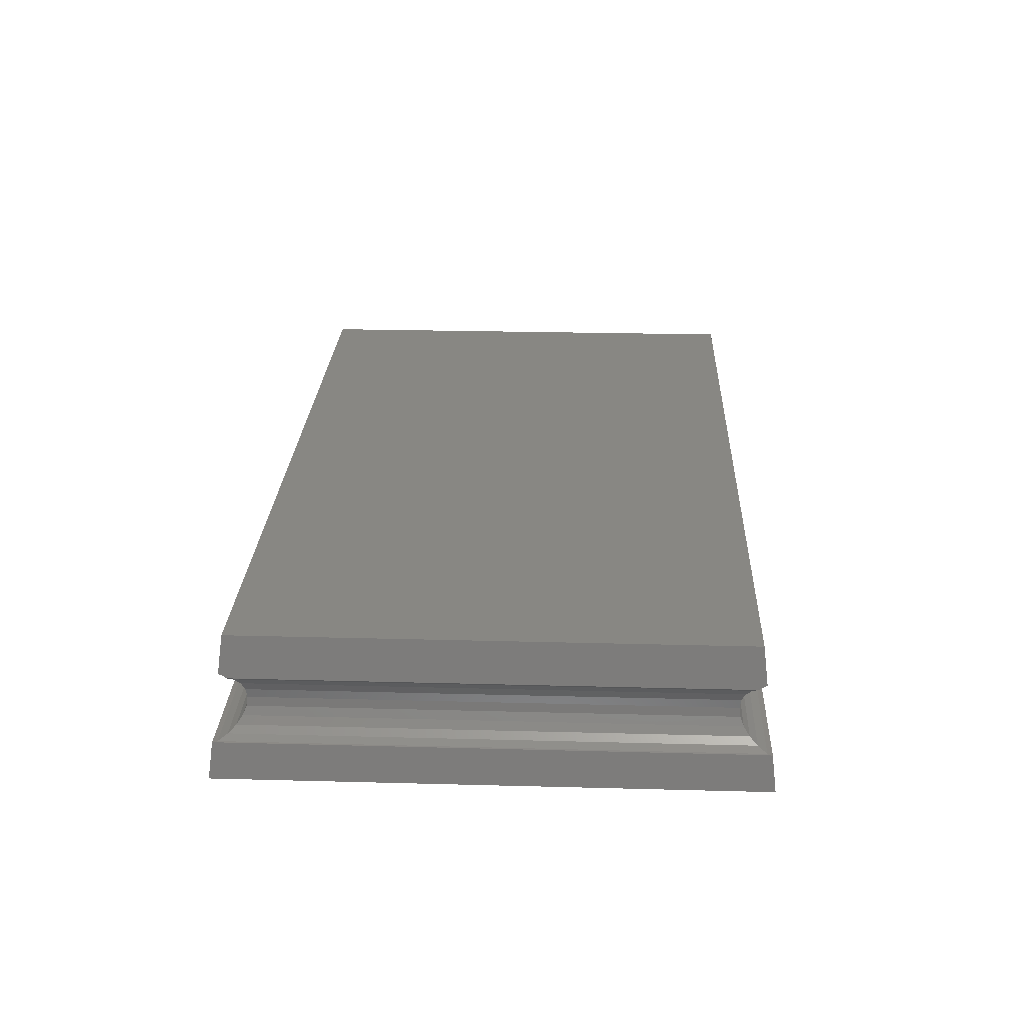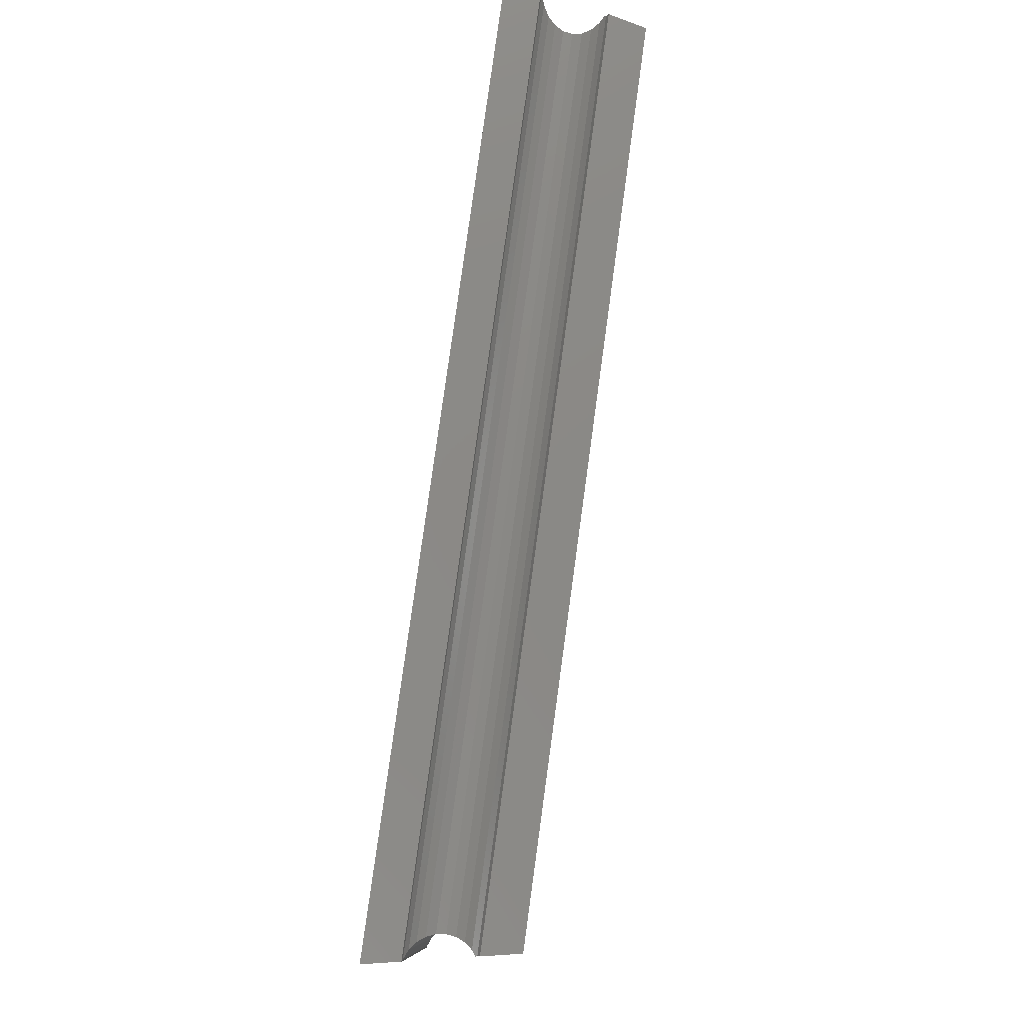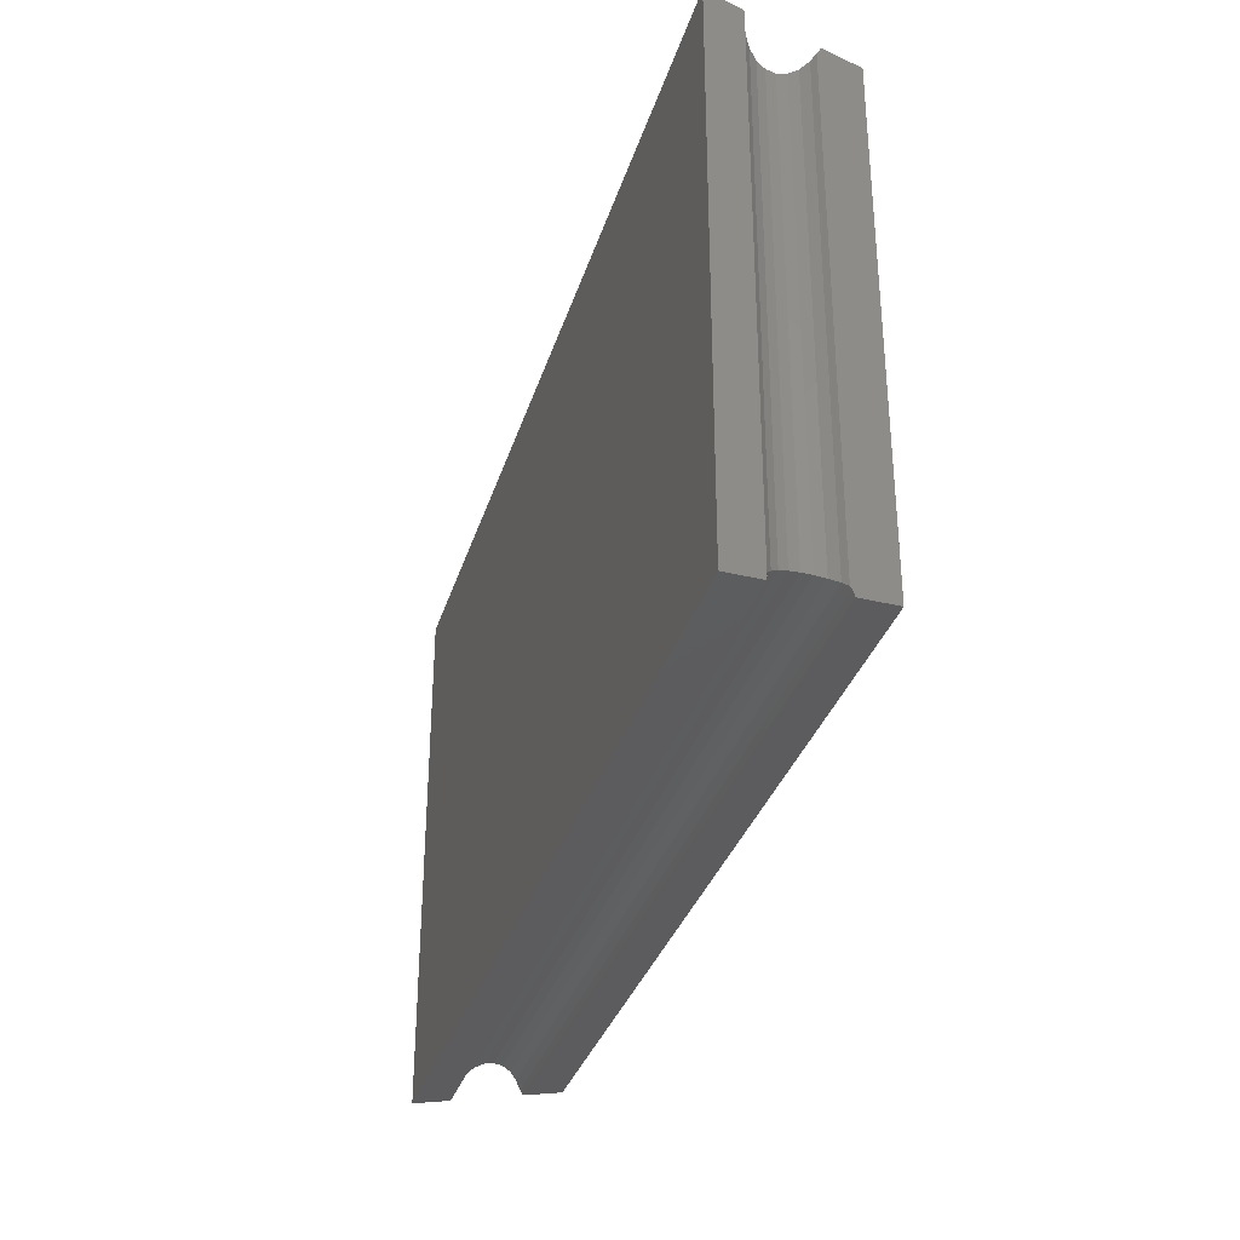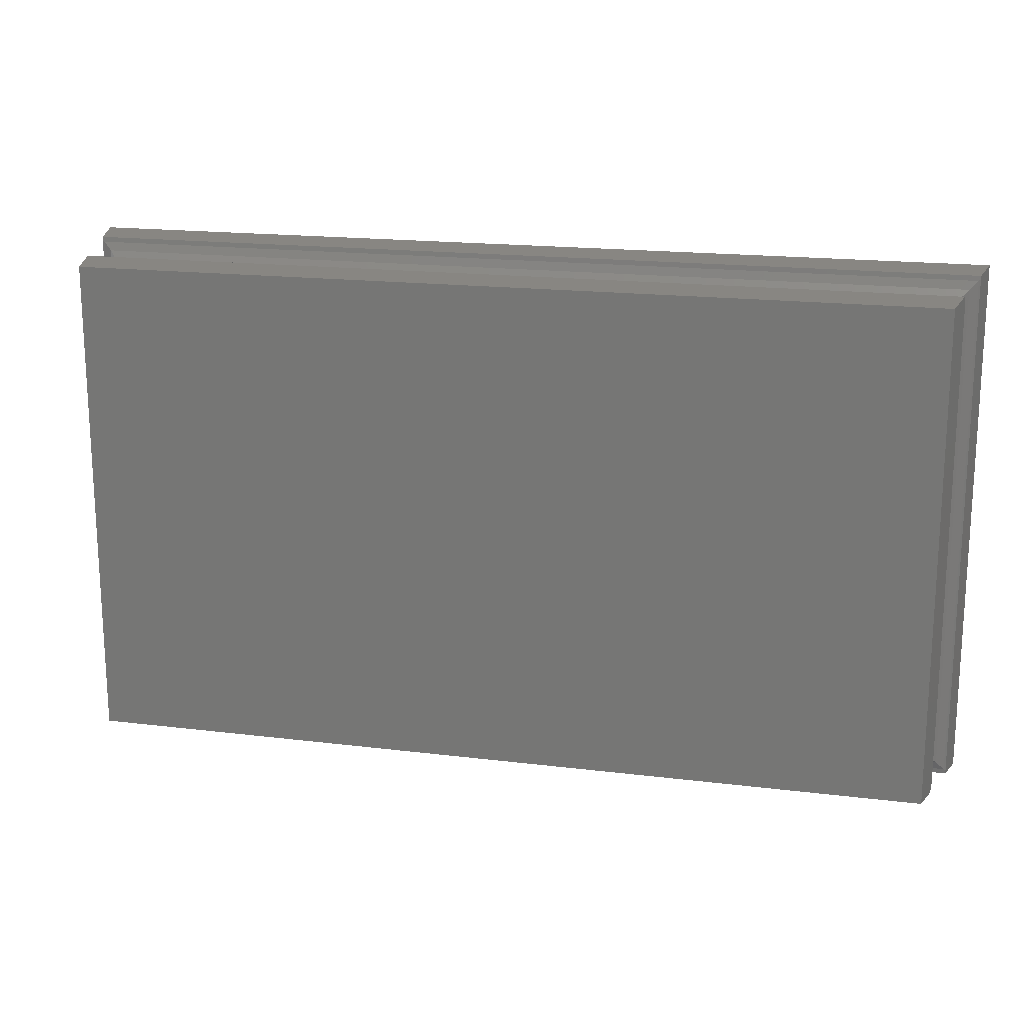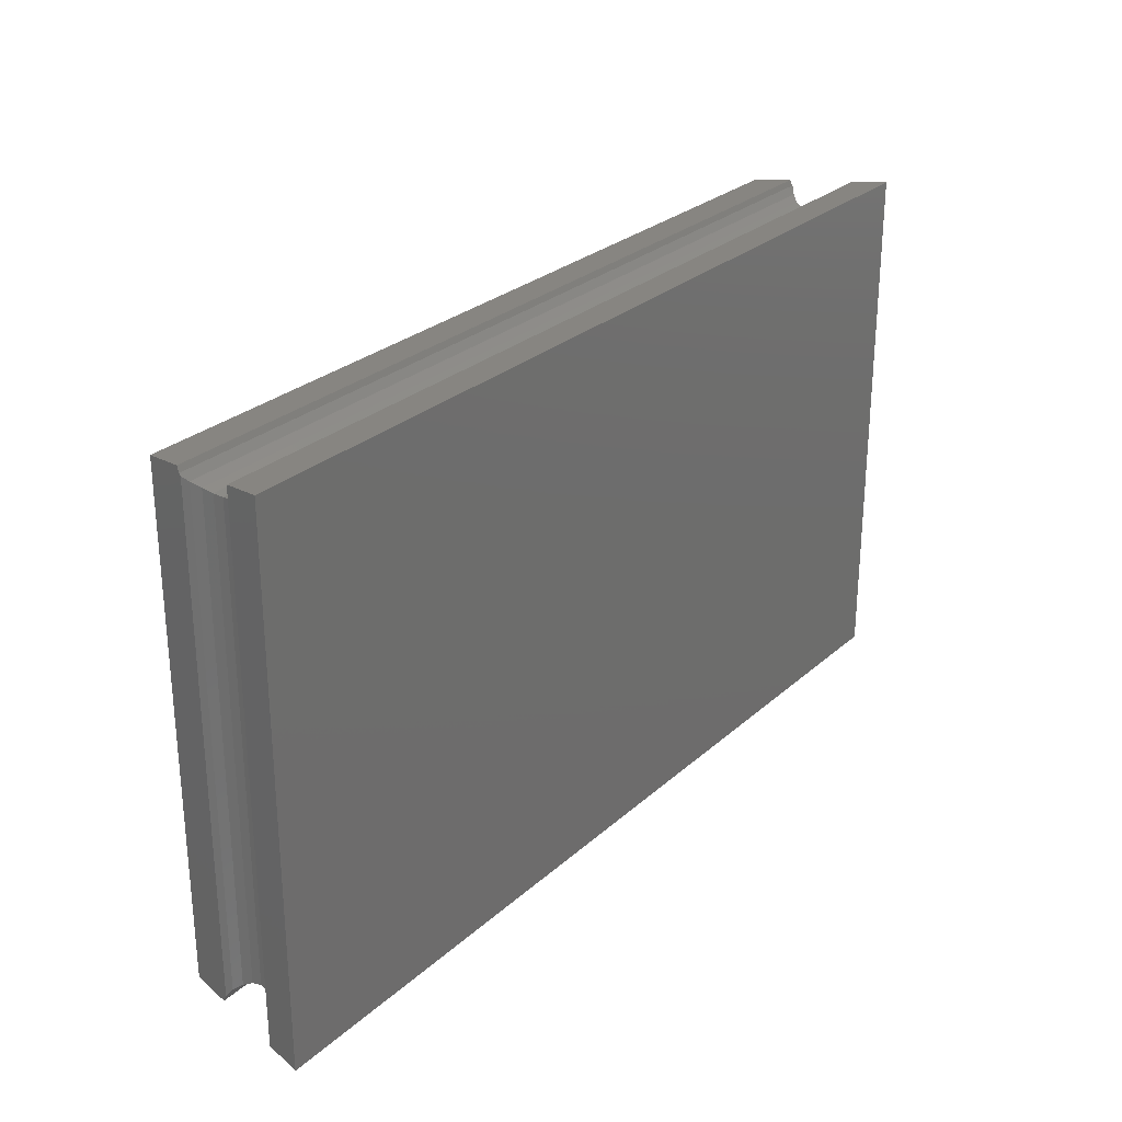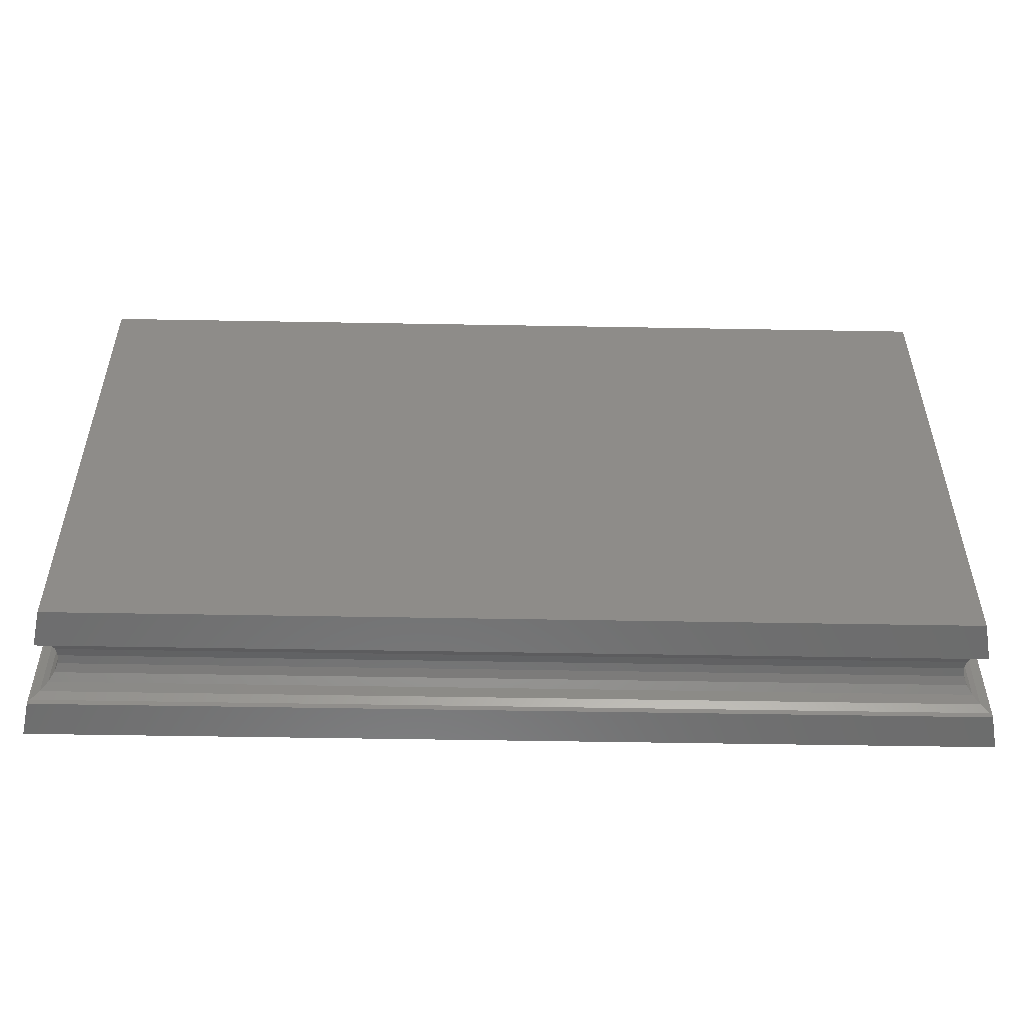
<metadata>
{"format":"stl","ext":"stl","renderer":"f3d","projection":"perspective","resolution":1024,"background":"white","views":[{"elev":24.7,"azim":-87.5,"up":"+Z"},{"elev":79.1,"azim":-82.2,"up":"+Y"},{"elev":-33.2,"azim":-106.2,"up":"+Y"},{"elev":17.8,"azim":13.6,"up":"+Y"},{"elev":27.3,"azim":126.8,"up":"+Y"},{"elev":-52.3,"azim":-1.1,"up":"+Y"}]}
</metadata>
<code>
# stl→obj: 64 verts, 124 faces
v -10 -5.75 0
v -9.848 -5.662 0.7615
v -10 5.75 0
v -9.846 -5.596 0.7703
v -9.846 5.596 0.7703
v -9.848 5.662 0.7615
v 10 -5.75 0
v 9.848 -5.662 0.7615
v 10 5.75 0
v 9.848 5.662 0.7615
v -9.806 5.556 0.7756
v 9.806 5.556 0.7756
v 9.846 5.596 0.7703
v -9.806 -5.556 0.7756
v 9.846 -5.596 0.7703
v 9.806 -5.556 0.7756
v 9.625 5.375 0.8505
v 9.625 -5.375 0.8505
v -9.625 5.375 0.8505
v -9.625 -5.375 0.8505
v 9.47 5.22 0.9697
v 9.47 -5.22 0.9697
v -9.47 5.22 0.9697
v -9.47 -5.22 0.9697
v 9.35 5.1 1.125
v 9.35 -5.1 1.125
v -9.35 5.1 1.125
v -9.35 -5.1 1.125
v 9.276 5.026 1.306
v 9.276 -5.026 1.306
v -9.276 5.026 1.306
v -9.276 -5.026 1.306
v 9.25 5 1.5
v 9.25 -5 1.5
v -9.25 5 1.5
v -9.25 -5 1.5
v 9.276 -5.026 1.694
v 9.276 5.026 1.694
v -9.276 5.026 1.694
v -9.276 -5.026 1.694
v 9.35 -5.1 1.875
v 9.35 5.1 1.875
v -9.35 5.1 1.875
v -9.35 -5.1 1.875
v 9.47 -5.22 2.03
v 9.47 5.22 2.03
v -9.47 5.22 2.03
v -9.47 -5.22 2.03
v 9.577 5.327 2.113
v 9.577 -5.327 2.113
v 9.57 5.375 2.15
v -9.57 5.375 2.15
v -9.577 5.327 2.113
v 9.57 -5.375 2.15
v -9.57 -5.375 2.15
v -9.577 -5.327 2.113
v 9.4 5.405 3
v 9.4 -5.405 3
v 9.56 -5.497 2.2
v 9.56 5.497 2.2
v -9.56 5.497 2.2
v -9.56 -5.497 2.2
v -9.4 -5.405 3
v -9.4 5.405 3
f 1 2 3
f 3 2 4
f 3 4 5
f 3 5 6
f 2 1 7
f 8 2 7
f 1 3 7
f 7 3 9
f 3 6 9
f 9 6 10
f 5 11 12
f 13 5 12
f 10 5 13
f 6 5 10
f 4 14 11
f 4 11 5
f 8 15 16
f 14 8 16
f 14 4 8
f 4 2 8
f 13 15 8
f 9 13 7
f 7 13 8
f 10 13 9
f 15 13 12
f 16 15 12
f 17 16 12
f 18 16 17
f 11 19 17
f 12 11 17
f 11 20 19
f 14 20 11
f 16 18 20
f 16 20 14
f 21 18 17
f 22 18 21
f 19 23 21
f 17 19 21
f 18 22 24
f 18 24 20
f 19 24 23
f 20 24 19
f 25 22 21
f 26 22 25
f 27 25 23
f 23 25 21
f 22 26 28
f 22 28 24
f 28 27 23
f 28 23 24
f 29 26 25
f 30 26 29
f 31 29 27
f 27 29 25
f 26 30 32
f 26 32 28
f 32 31 27
f 32 27 28
f 33 30 29
f 34 30 33
f 35 33 31
f 31 33 29
f 30 34 36
f 30 36 32
f 36 35 31
f 36 31 32
f 37 33 38
f 33 37 34
f 38 33 35
f 35 39 38
f 37 36 34
f 40 36 37
f 39 35 36
f 36 40 39
f 41 38 42
f 38 41 37
f 42 38 39
f 39 43 42
f 41 40 37
f 44 40 41
f 43 39 40
f 40 44 43
f 45 42 46
f 42 45 41
f 46 42 43
f 43 47 46
f 45 44 41
f 48 44 45
f 47 43 44
f 44 48 47
f 46 49 50
f 50 45 46
f 51 49 52
f 52 49 46
f 52 46 47
f 53 52 47
f 48 45 50
f 48 50 54
f 48 54 55
f 48 55 56
f 48 56 47
f 47 56 53
f 57 58 59
f 50 57 54
f 54 57 59
f 49 57 50
f 51 57 49
f 60 57 51
f 60 51 61
f 61 51 52
f 53 56 52
f 52 56 55
f 52 55 62
f 52 62 63
f 52 63 64
f 52 64 61
f 59 62 54
f 54 62 55
f 64 63 58
f 57 64 58
f 61 64 60
f 60 64 57
f 63 62 59
f 58 63 59

</code>
